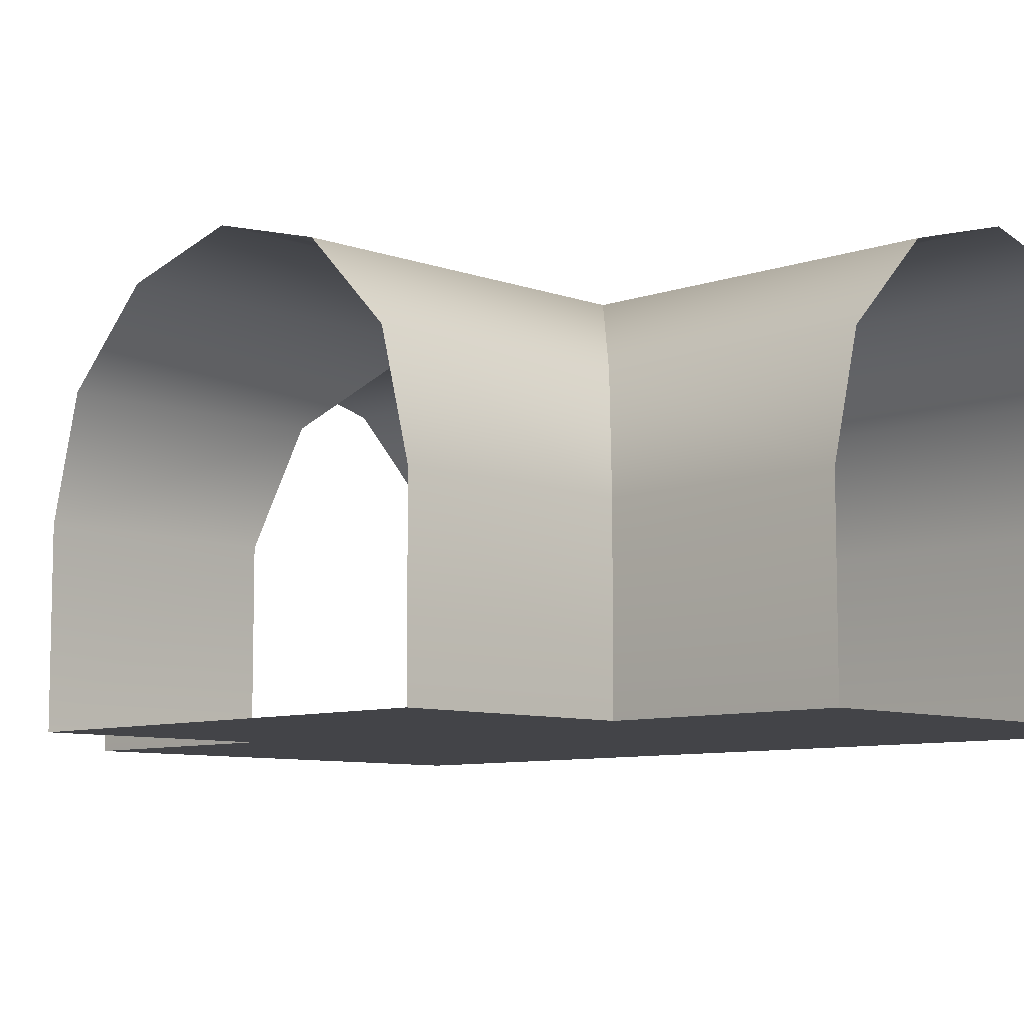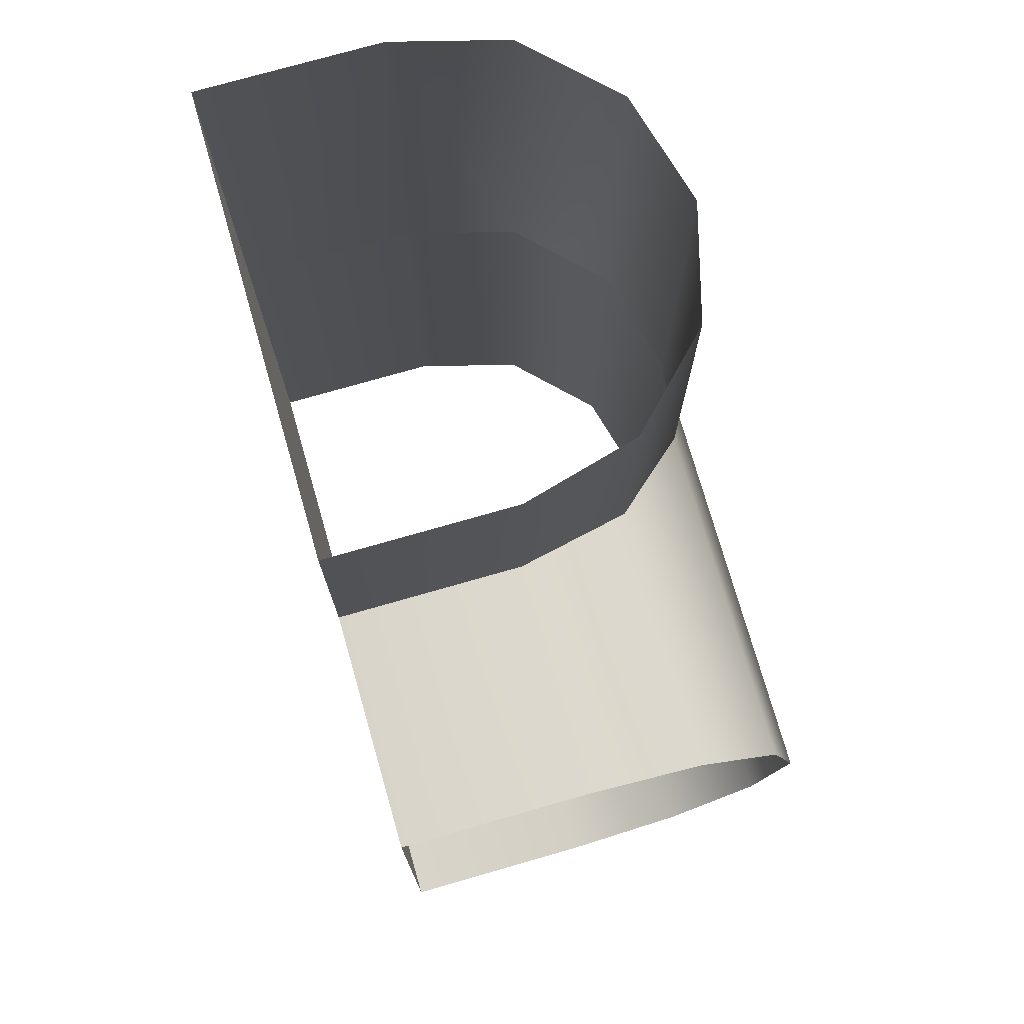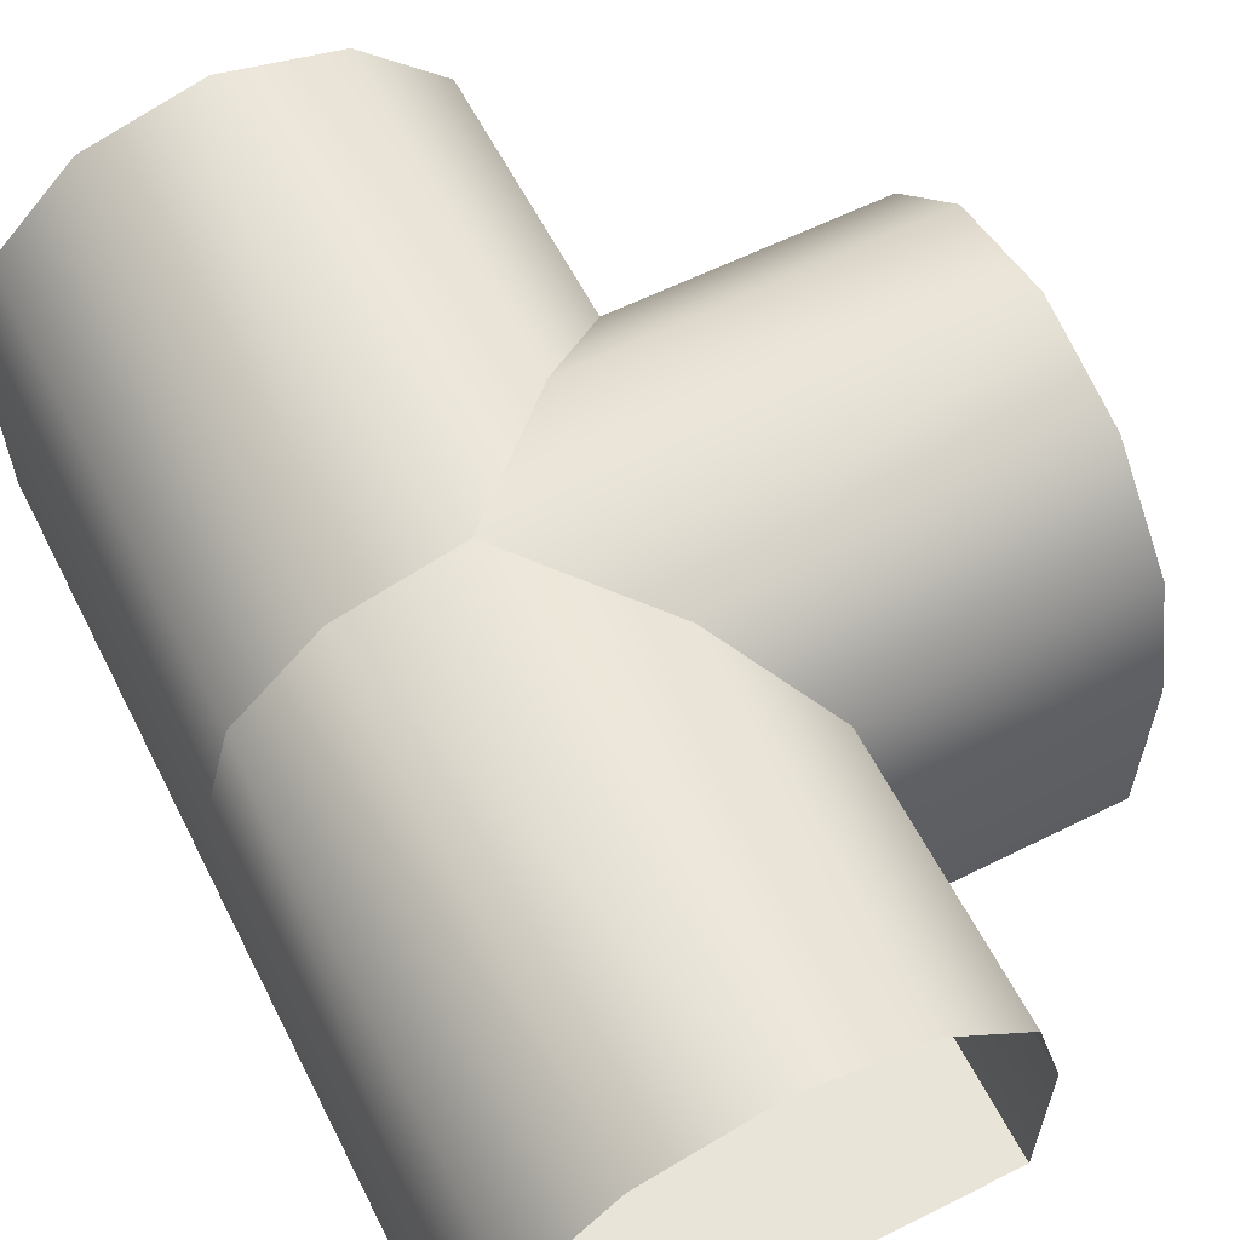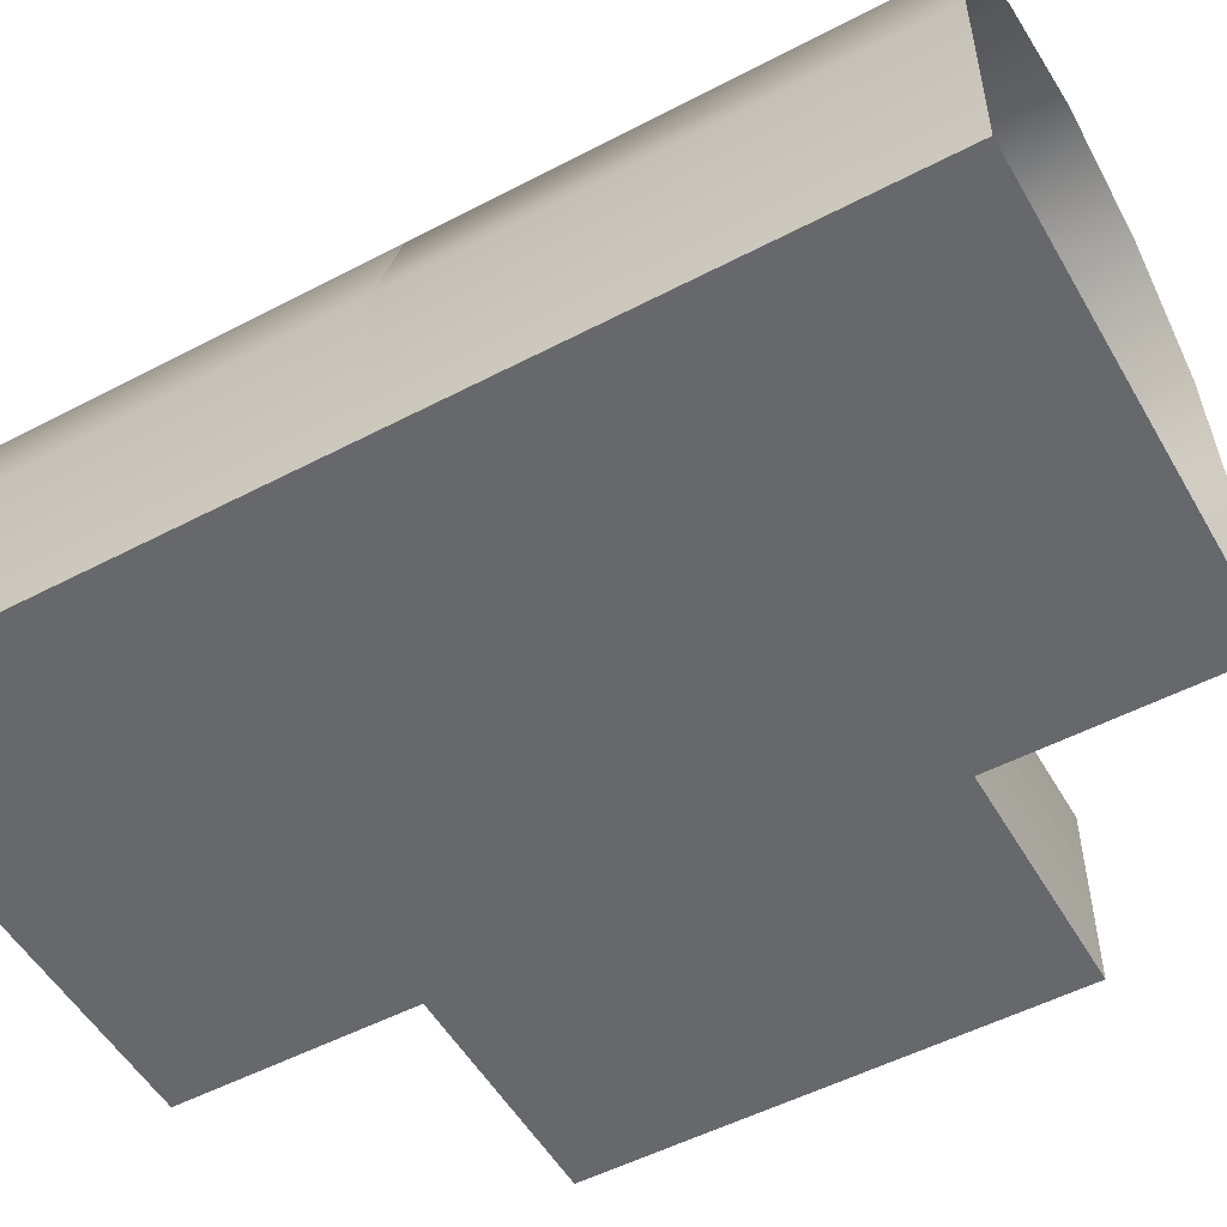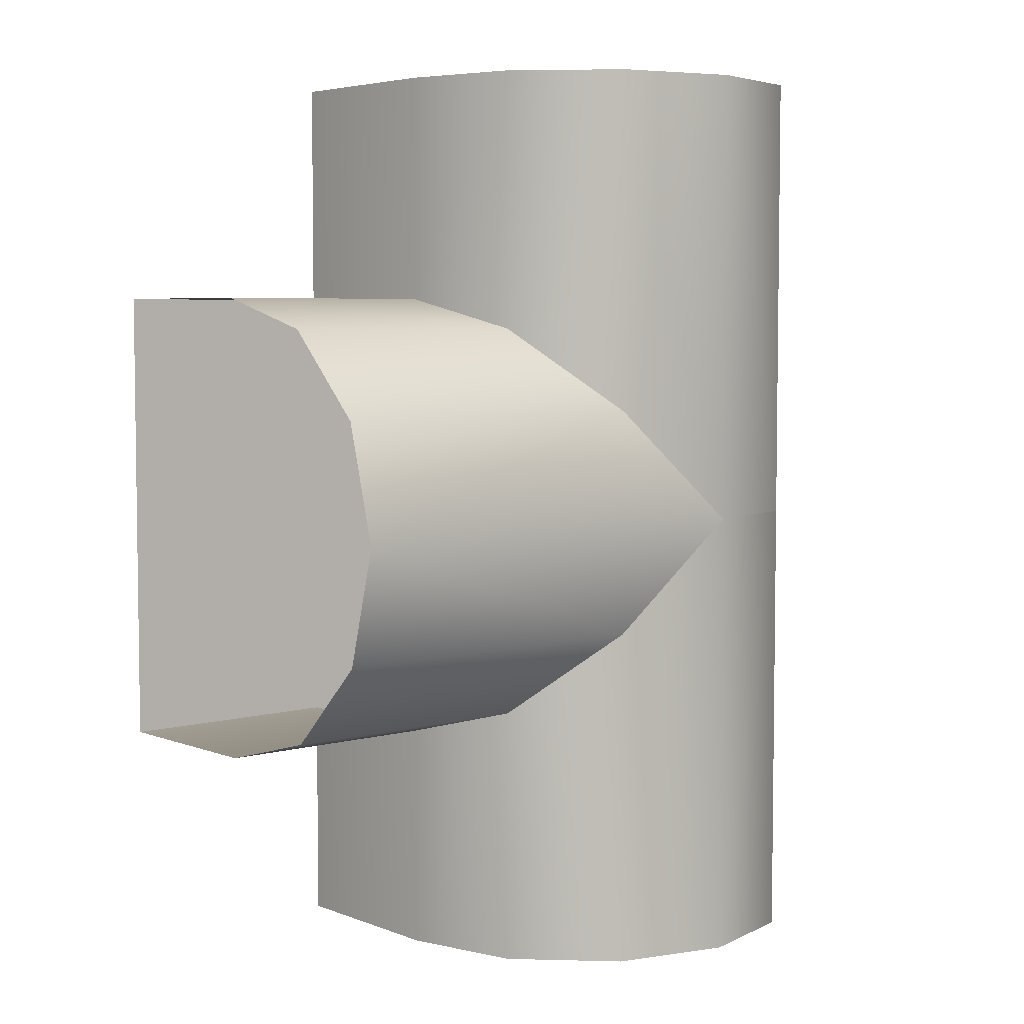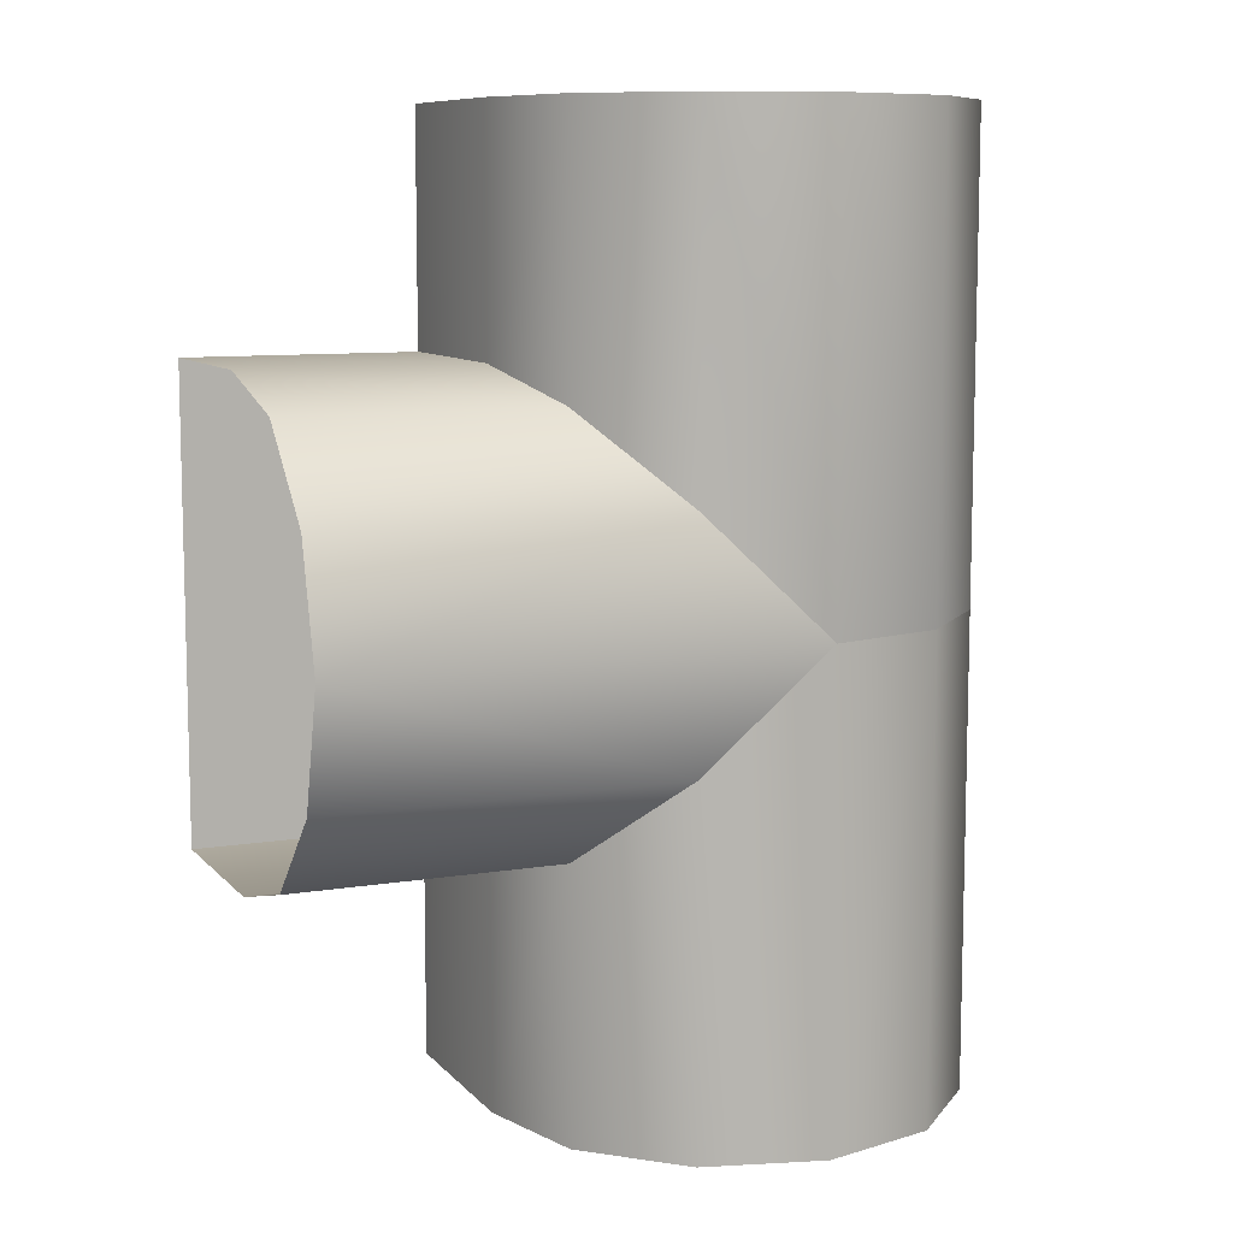
<metadata>
{"format":"obj","ext":"obj","renderer":"f3d","projection":"perspective","resolution":1024,"background":"white","views":[{"elev":-8.2,"azim":134.7,"up":"+Y"},{"elev":74.9,"azim":74.0,"up":"+Z"},{"elev":60.4,"azim":-27.0,"up":"+Y"},{"elev":-52.5,"azim":-60.6,"up":"+Y"},{"elev":5.0,"azim":139.6,"up":"+Z"},{"elev":9.2,"azim":156.7,"up":"+Z"}]}
</metadata>
<code>
o tunnel_1_equal_tee
v -1 0 -2
v 1 0 -2
v -1 0.8 -2
v 0 1.8 -2
v -0.866 1.3 -2
v -0.5 1.666 -2
v 1 0.8 -2
v 0.5 1.666 -2
v 0.866 1.3 -2
v 1 0.8 -1
v 2 0 -1
v 2 0 1
v 2 0.8 -1
v 2 1.8 -0
v 2 1.3 -0.866
v 2 1.666 -0.5
v 2 0.8 1
v 2 1.666 0.5
v 2 1.3 0.866
v 1 -0 1
v 1 0.8 1
v 1 0 -1
v 0.5 1.666 -0.5
v 0.866 1.3 -0.866
v 0 1.8 0
v 0.866 1.3 0.866
v 1 0 2
v -1 0 2
v 1 0.8 2
v 0.5 1.666 2
v 0.866 1.3 2
v -1 0.8 2
v 0 1.8 2
v -0.866 1.3 2
v -0.5 1.666 2
v 0.5 1.666 0.5
v -0.866 1.3 0
v -1 0 0
v -1 0.8 -0
v -0.5 1.666 0
f 10 7 2 22
f 38 1 3 39
f 40 6 4 25
f 37 5 6 40
f 39 3 5 37
f 4 8 23 25
f 8 9 24 23
f 24 9 7 10
f 21 17 12 20
f 22 11 13 10
f 23 16 14 25
f 24 15 16 23
f 10 13 15 24
f 14 18 36 25
f 18 19 26 36
f 26 19 17 21
f 38 39 32 28
f 21 20 27 29
f 25 36 30 33
f 30 36 26 31
f 31 26 21 29
f 40 25 33 35
f 37 40 35 34
f 32 39 37 34
f 22 2 1 38
f 38 28 27 20
f 20 12 11 22
f 38 20 22

</code>
